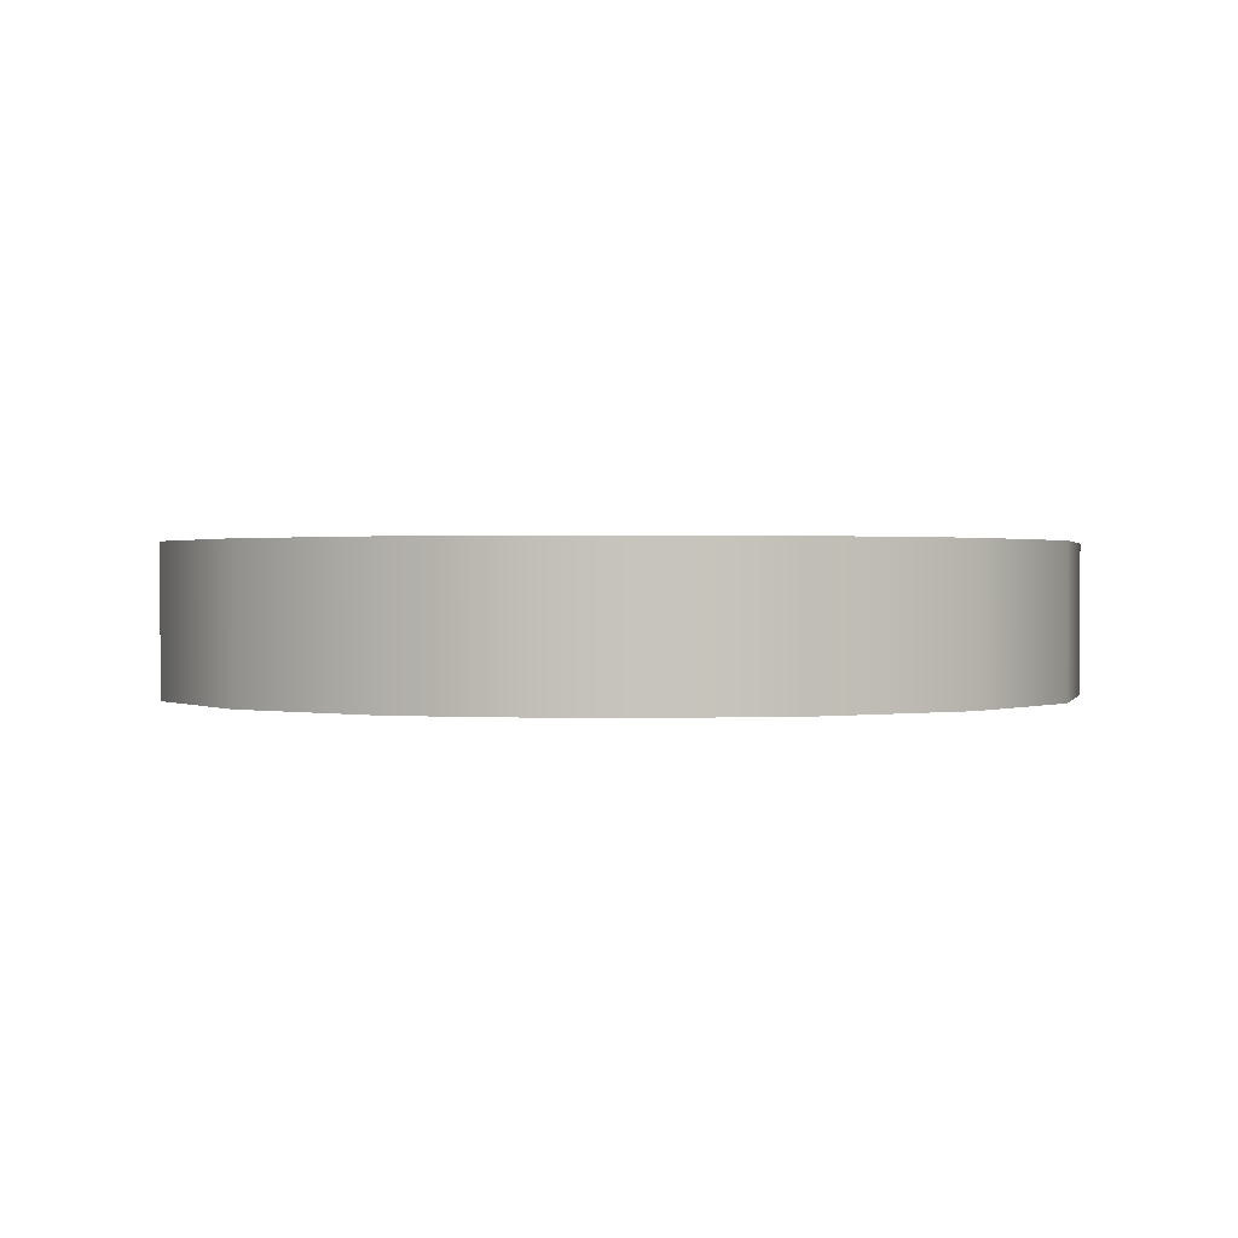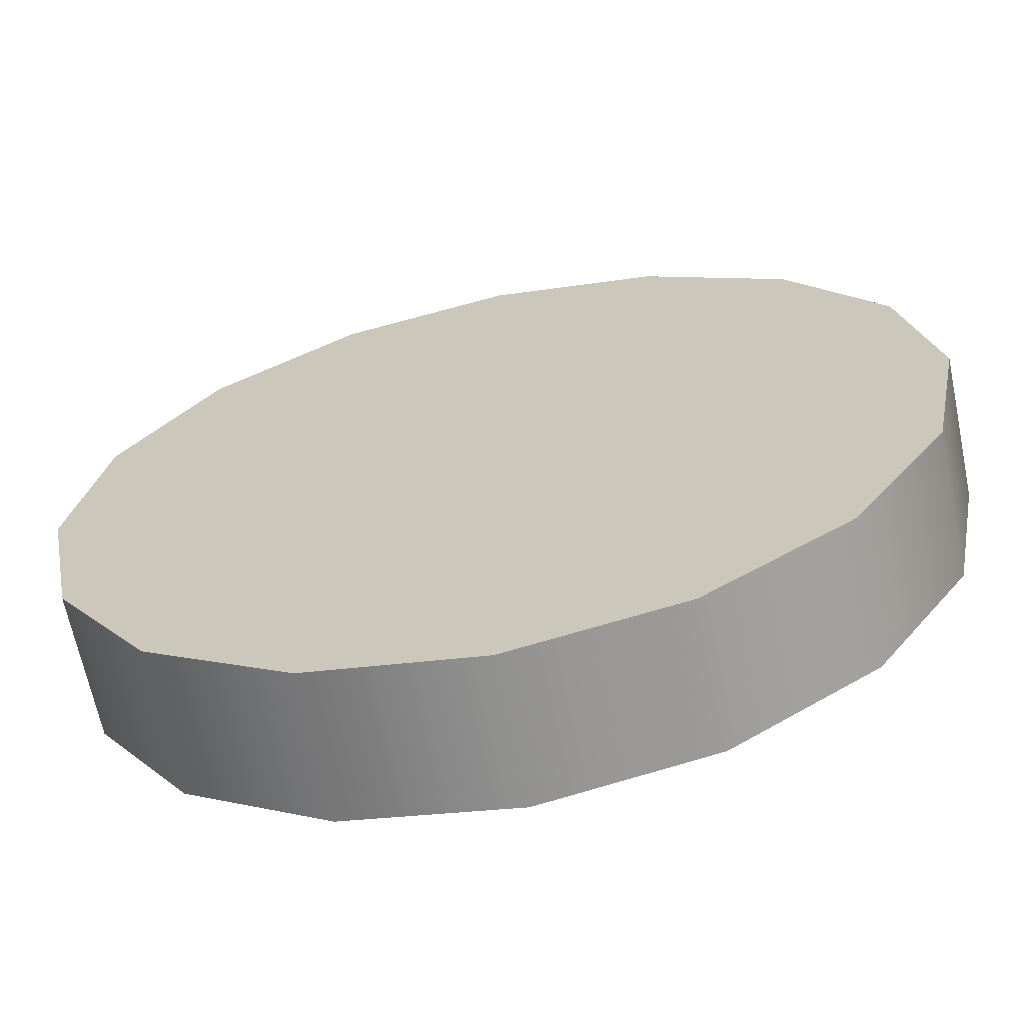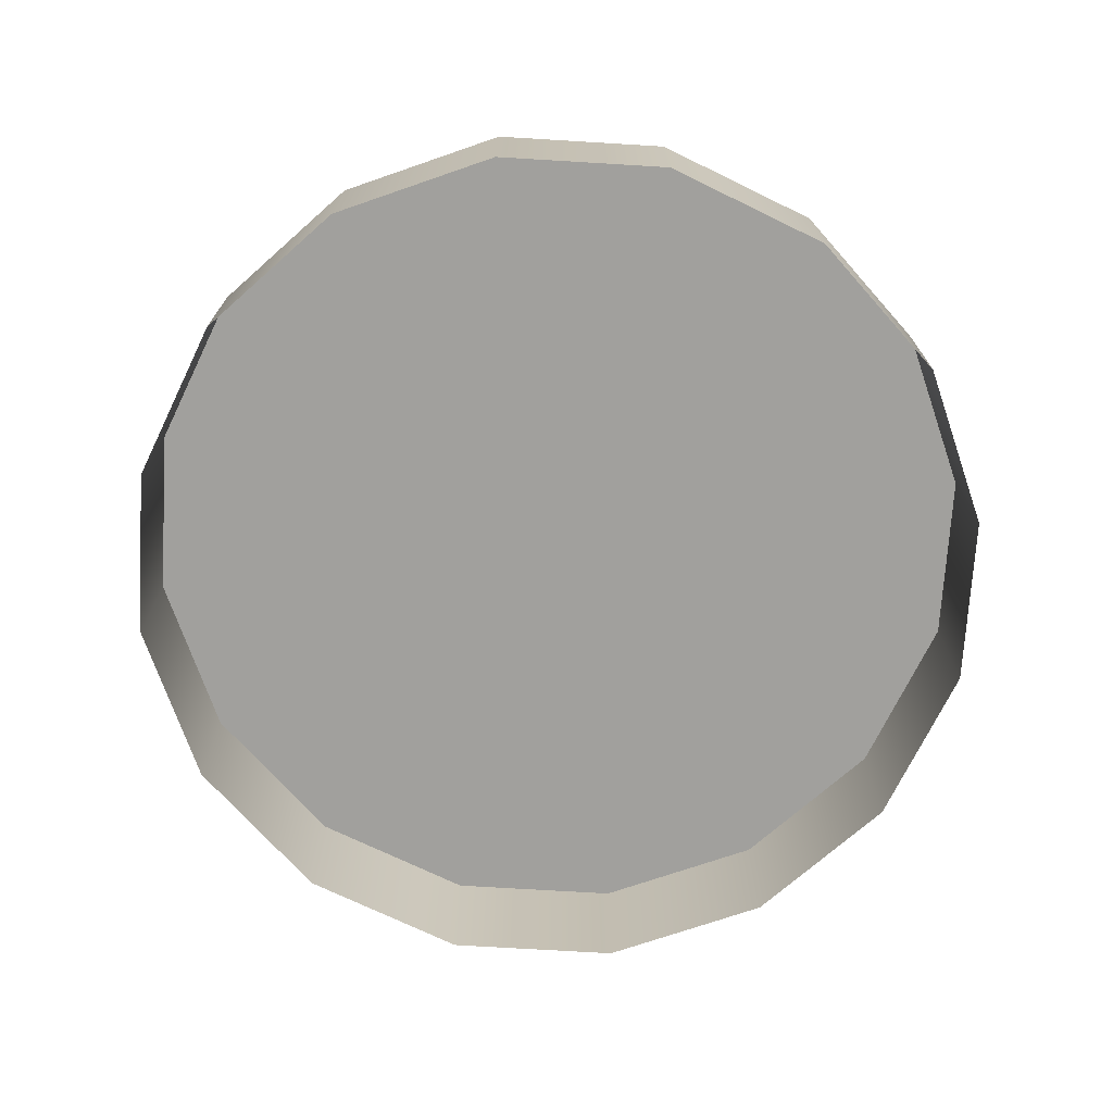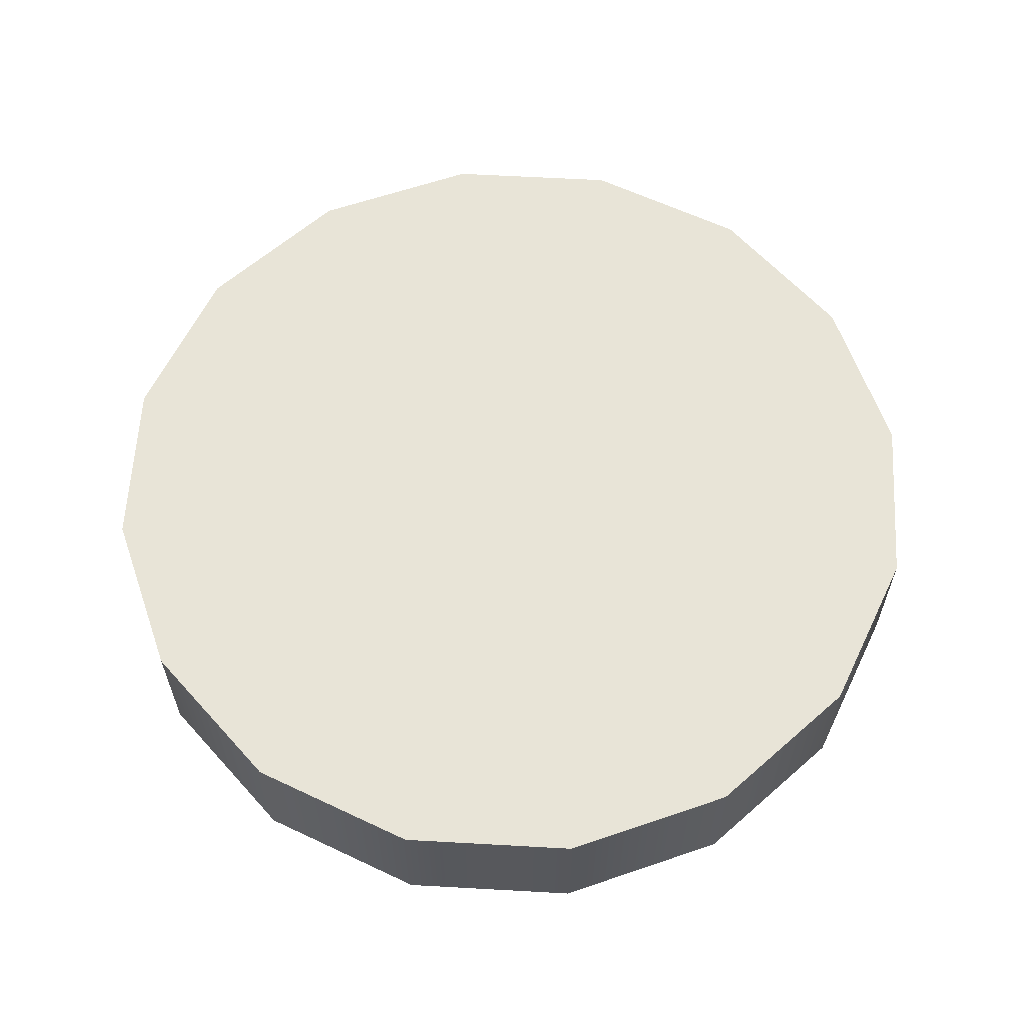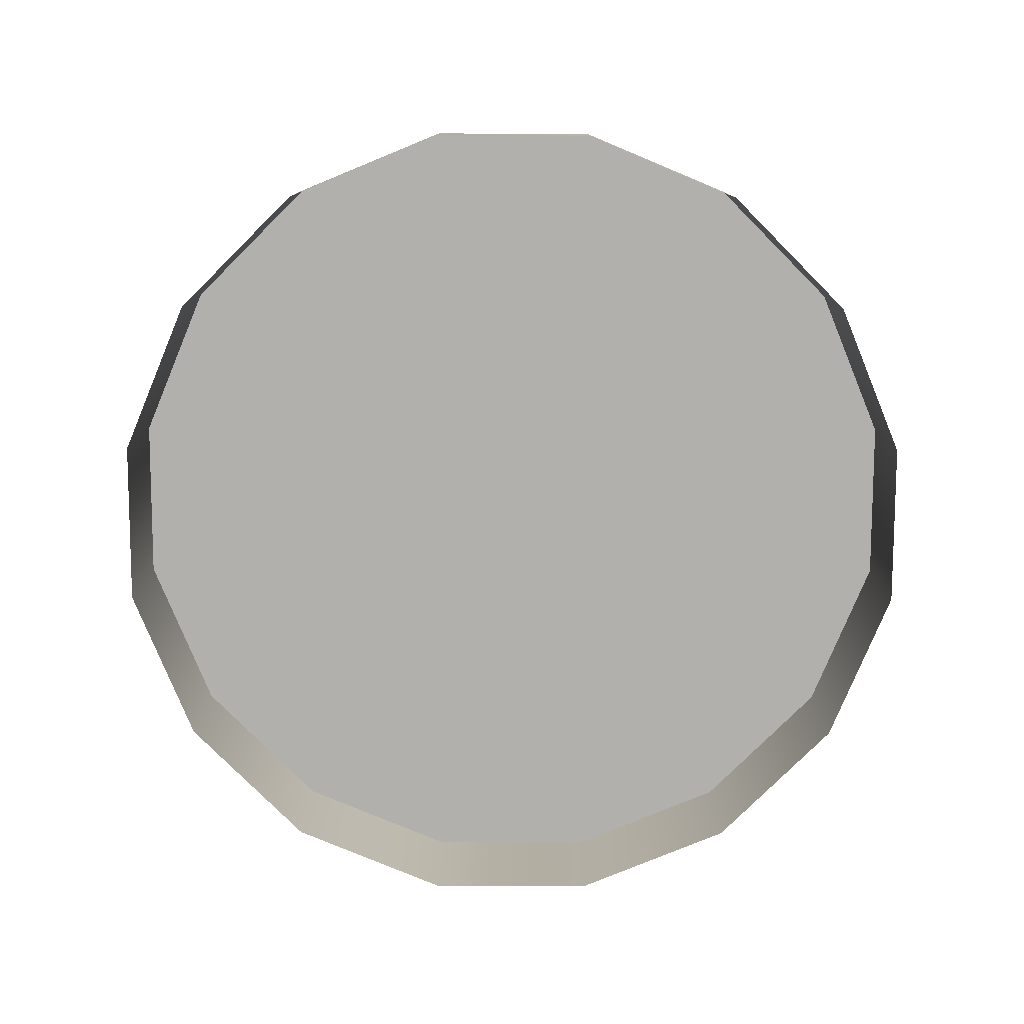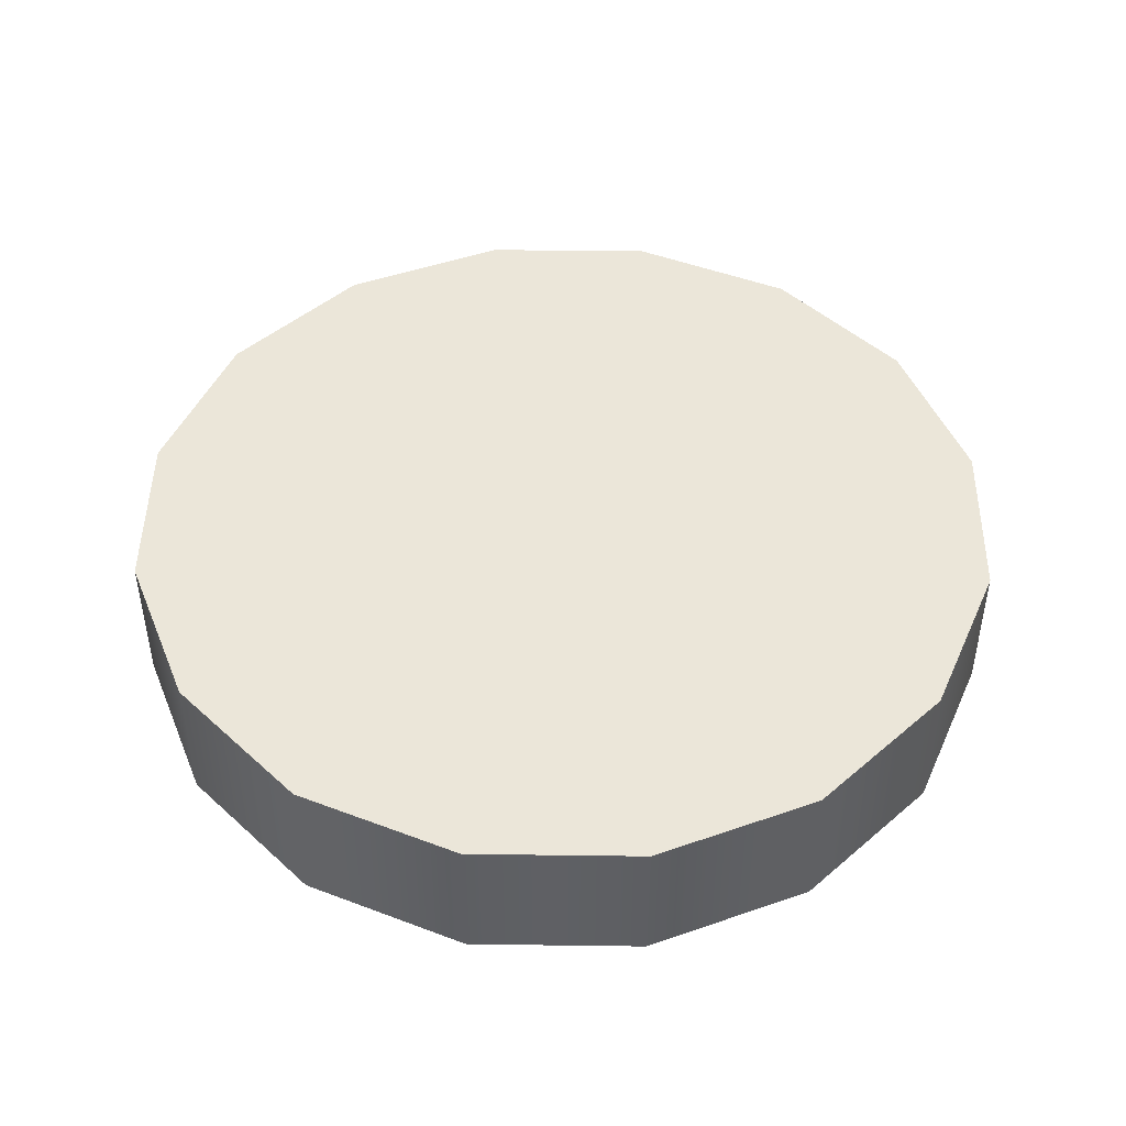
<metadata>
{"format":"obj","ext":"obj","renderer":"f3d","projection":"perspective","resolution":1024,"background":"white","views":[{"elev":0.8,"azim":-154.7,"up":"+Y"},{"elev":-65.9,"azim":-168.3,"up":"+Z"},{"elev":-71.7,"azim":30.3,"up":"+Y"},{"elev":61.3,"azim":-143.0,"up":"+Y"},{"elev":-78.6,"azim":123.6,"up":"+Y"},{"elev":46.7,"azim":-122.9,"up":"+Y"}]}
</metadata>
<code>
g MainCity_Prop_ManholeCover_08
v -0.1083 -4.441e-18 0.1083
v -0.0586 0.05029 0.1415
v -0.0586 2.384e-09 0.1415
v -0.1083 0.05029 0.1083
v -0.1415 -4.441e-18 0.0586
v -0.1415 0.05029 0.0586
v -0.1531 0 -3.099e-08
v -0.1531 0.05029 -5.364e-08
v -0.1415 2.384e-09 -0.0586
v -0.1415 0.05029 -0.0586
v -0.1083 4.441e-18 -0.1083
v -0.1083 0.05029 -0.1083
v -0.0586 2.384e-09 -0.1415
v -0.0586 0.05029 -0.1415
v -3.281e-06 8.882e-18 -0.1531
v -3.433e-06 0.05029 -0.1531
v 0.0586 2.384e-09 -0.1415
v 0.0586 0.05029 -0.1415
v 0.1083 4.441e-18 -0.1083
v 0.1083 0.05029 -0.1083
v 0.1415 2.384e-09 -0.0586
v 0.1415 0.05029 -0.0586
v 0.1531 0 -1.24e-07
v 0.1531 0.05029 -3.099e-08
v 0.1415 -4.441e-18 0.0586
v 0.1415 0.05029 0.0586
v 0.1083 -4.441e-18 0.1083
v 0.1083 0.05029 0.1083
v 0.0586 2.384e-09 0.1415
v 0.0586 0.05029 0.1415
v -3.281e-06 -8.882e-18 0.1531
v -3.433e-06 0.05029 0.1531
v -0.0586 2.384e-09 0.1415
v -0.0586 0.05029 0.1415
v -3.433e-06 0.05029 0.1531
v 0.1083 0.05029 0.1083
v 0.0586 0.05029 0.1415
v -0.0586 0.05029 0.1415
v -0.1083 0.05029 0.1083
v -0.1415 0.05029 0.0586
v -0.1531 0.05029 -5.364e-08
v -0.1415 0.05029 -0.0586
v -0.1083 0.05029 -0.1083
v -0.0586 0.05029 -0.1415
v -3.433e-06 0.05029 -0.1531
v 0.0586 0.05029 -0.1415
v 0.1083 0.05029 -0.1083
v 0.1415 0.05029 -0.0586
v 0.1531 0.05029 -3.099e-08
v 0.1415 0.05029 0.0586
g MainCity_Prop_ManholeCover_08_0
f 3 2 1
f 2 4 1
f 1 4 5
f 4 6 5
f 5 6 7
f 6 8 7
f 7 8 9
f 8 10 9
f 9 10 11
f 10 12 11
f 11 12 13
f 12 14 13
f 13 14 15
f 14 16 15
f 15 16 17
f 16 18 17
f 17 18 19
f 18 20 19
f 19 20 21
f 20 22 21
f 21 22 23
f 22 24 23
f 23 24 25
f 24 26 25
f 25 26 27
f 26 28 27
f 27 28 29
f 28 30 29
f 29 30 31
f 30 32 31
f 31 32 33
f 32 34 33
f 37 36 35
f 35 36 38
f 38 36 39
f 39 36 40
f 40 36 41
f 41 36 42
f 42 36 43
f 43 36 44
f 44 36 45
f 45 36 46
f 46 36 47
f 47 36 48
f 48 36 49
f 49 36 50

</code>
